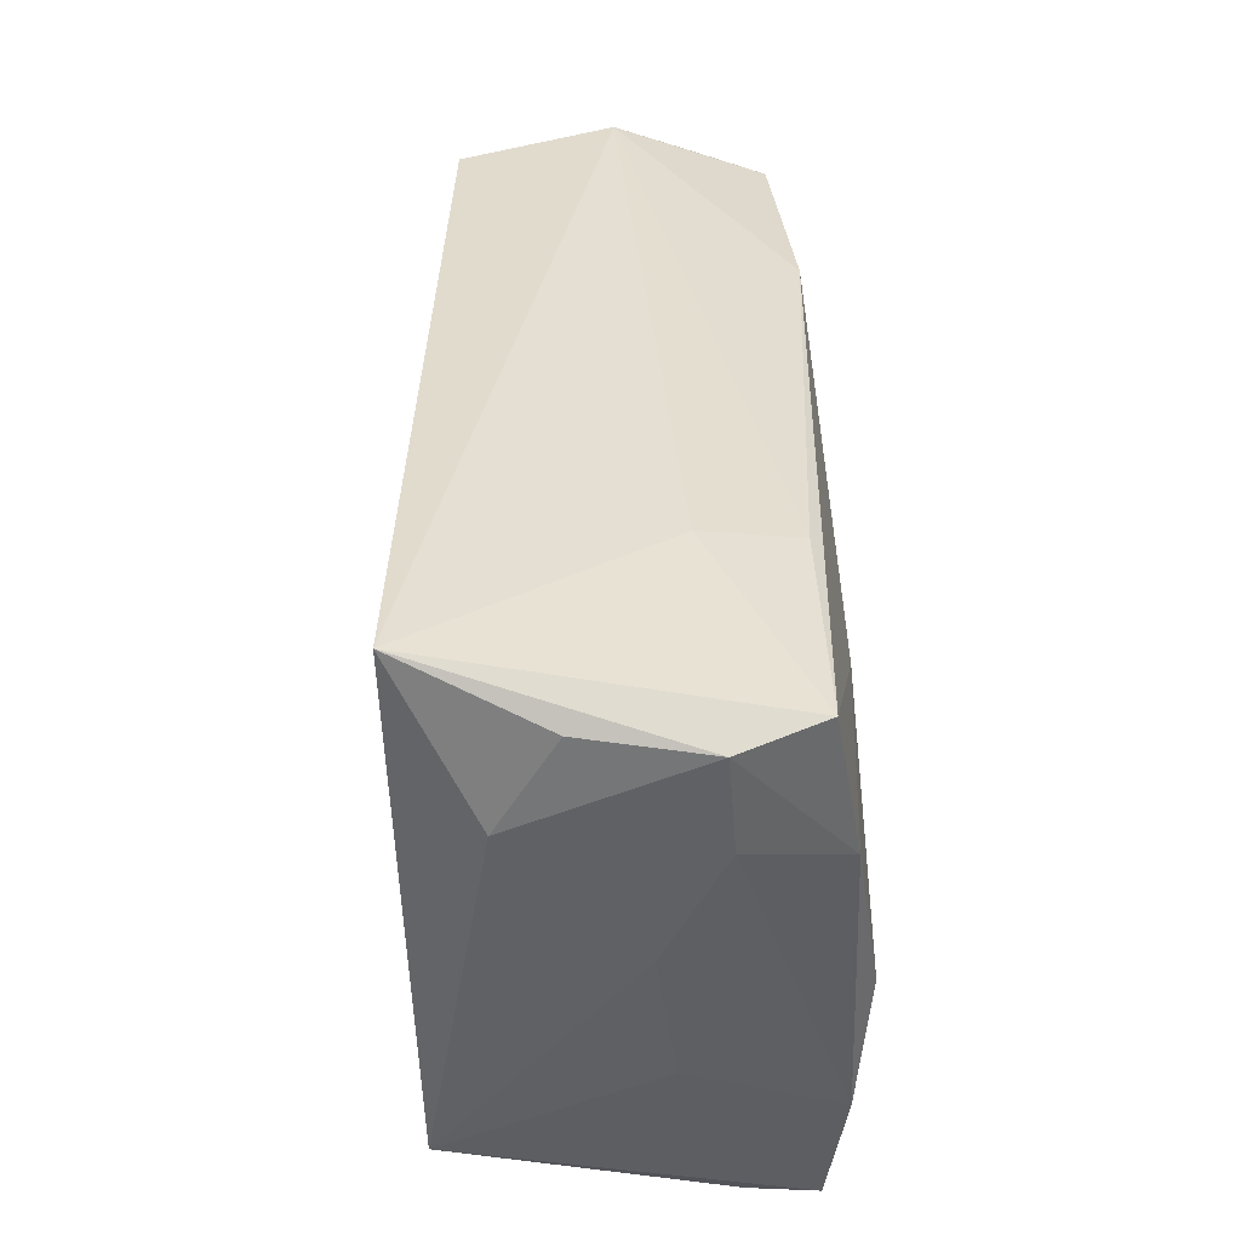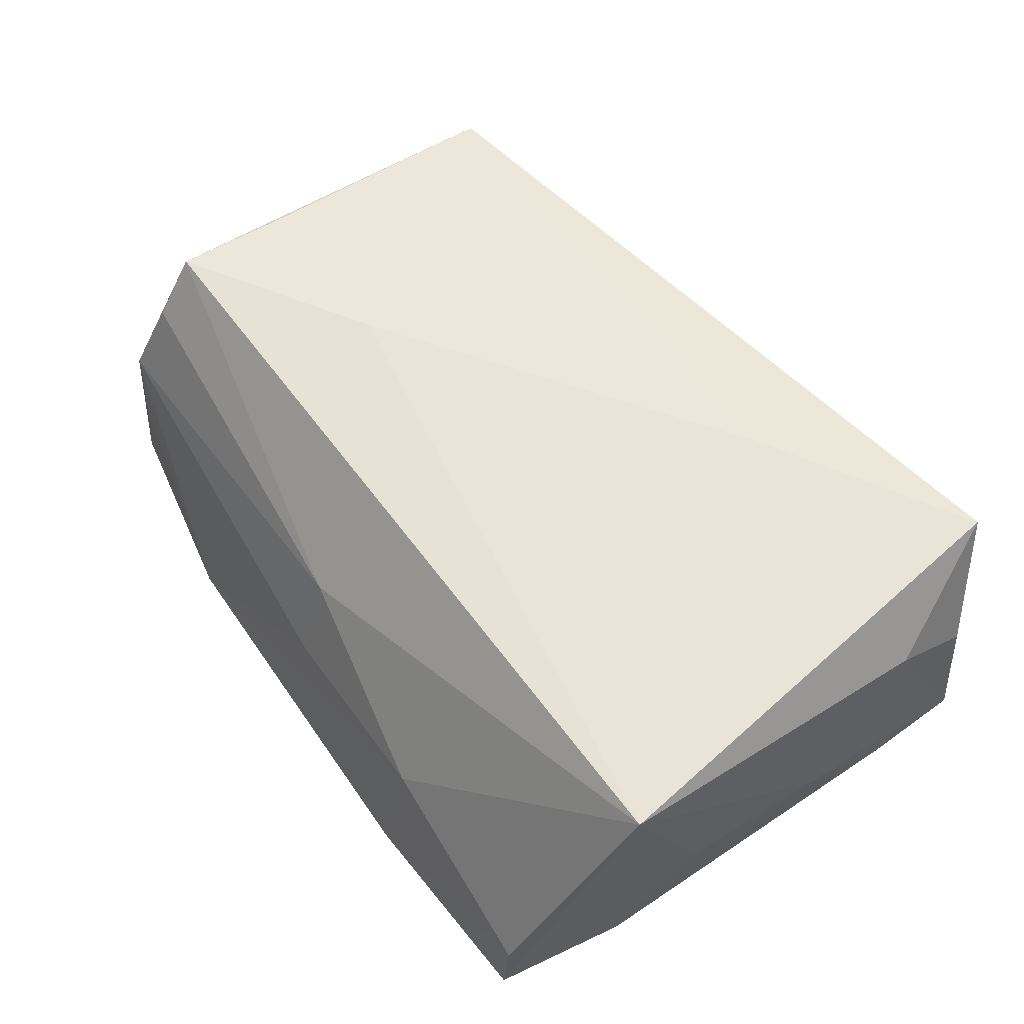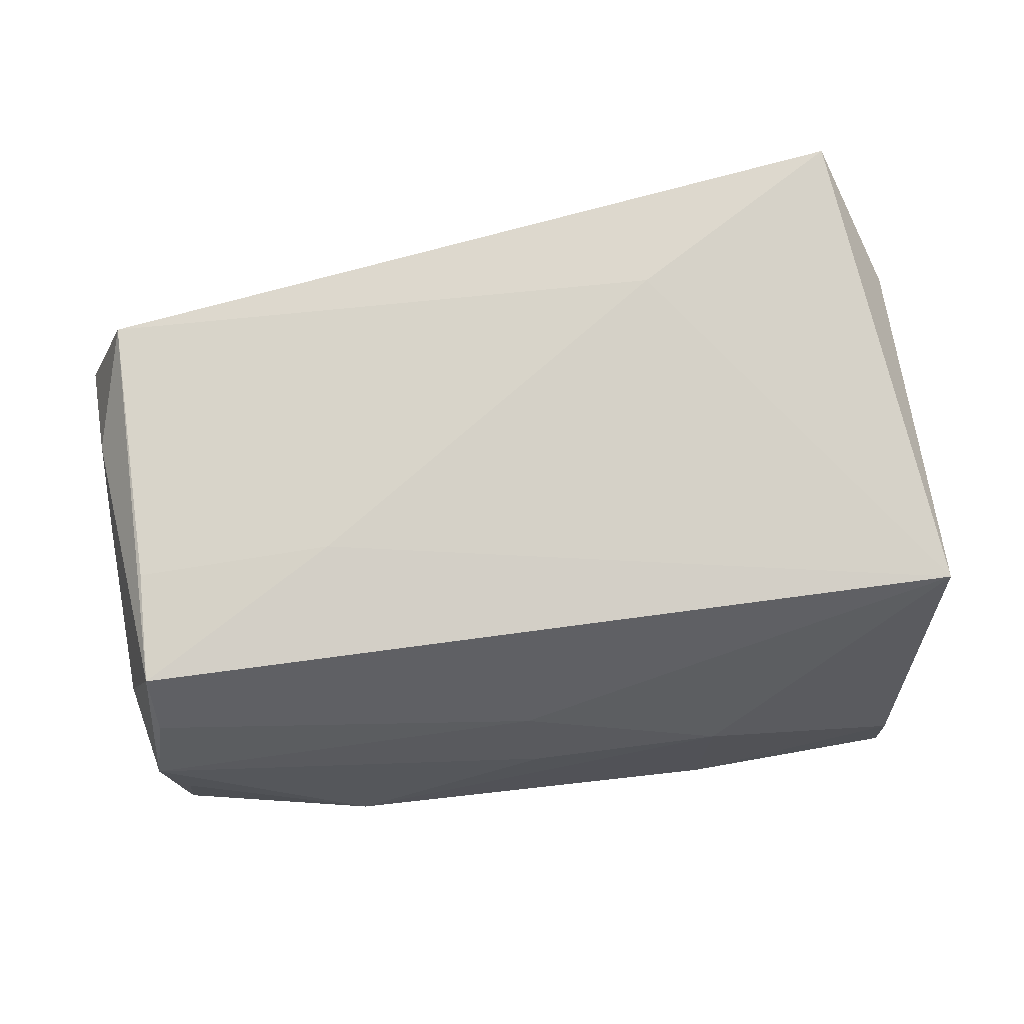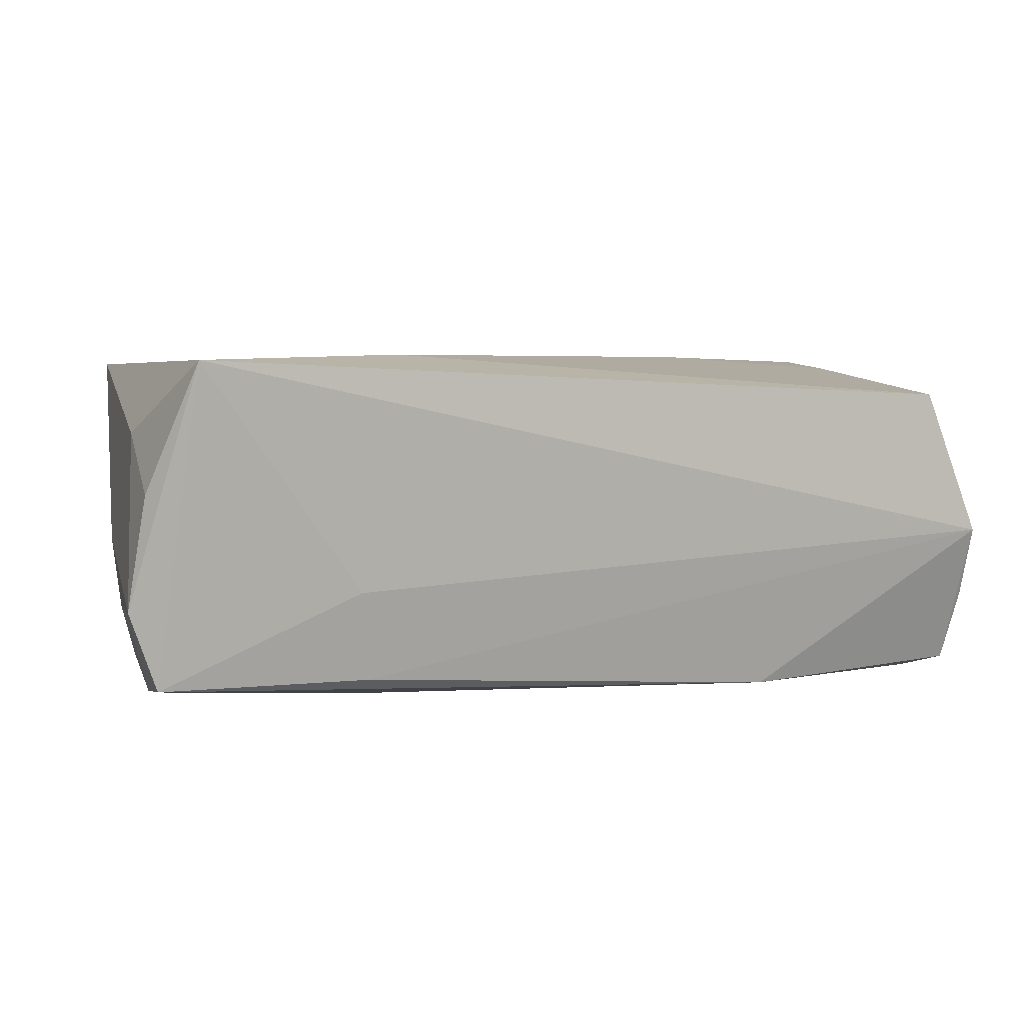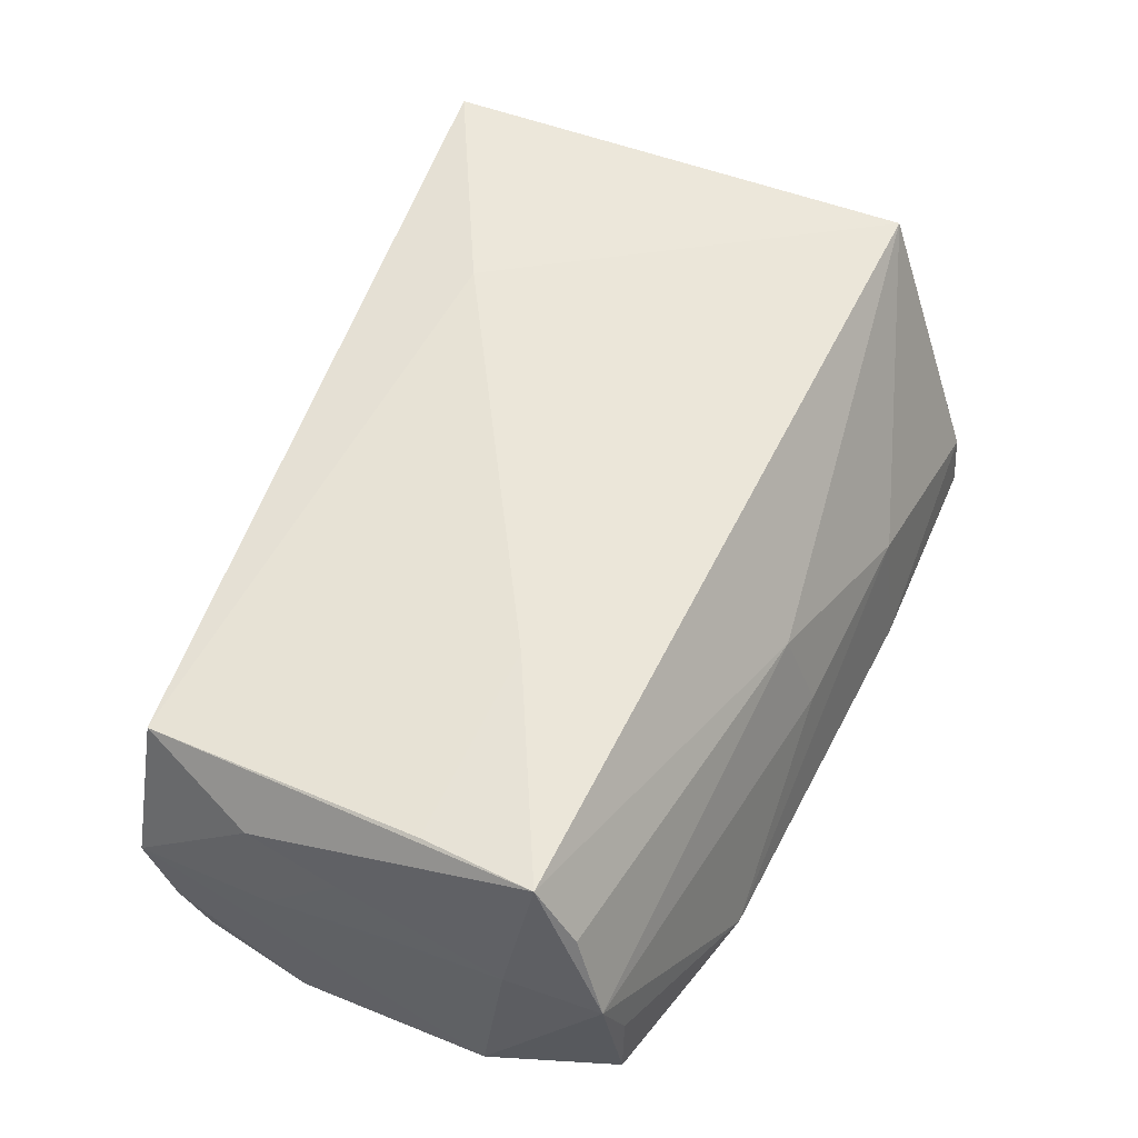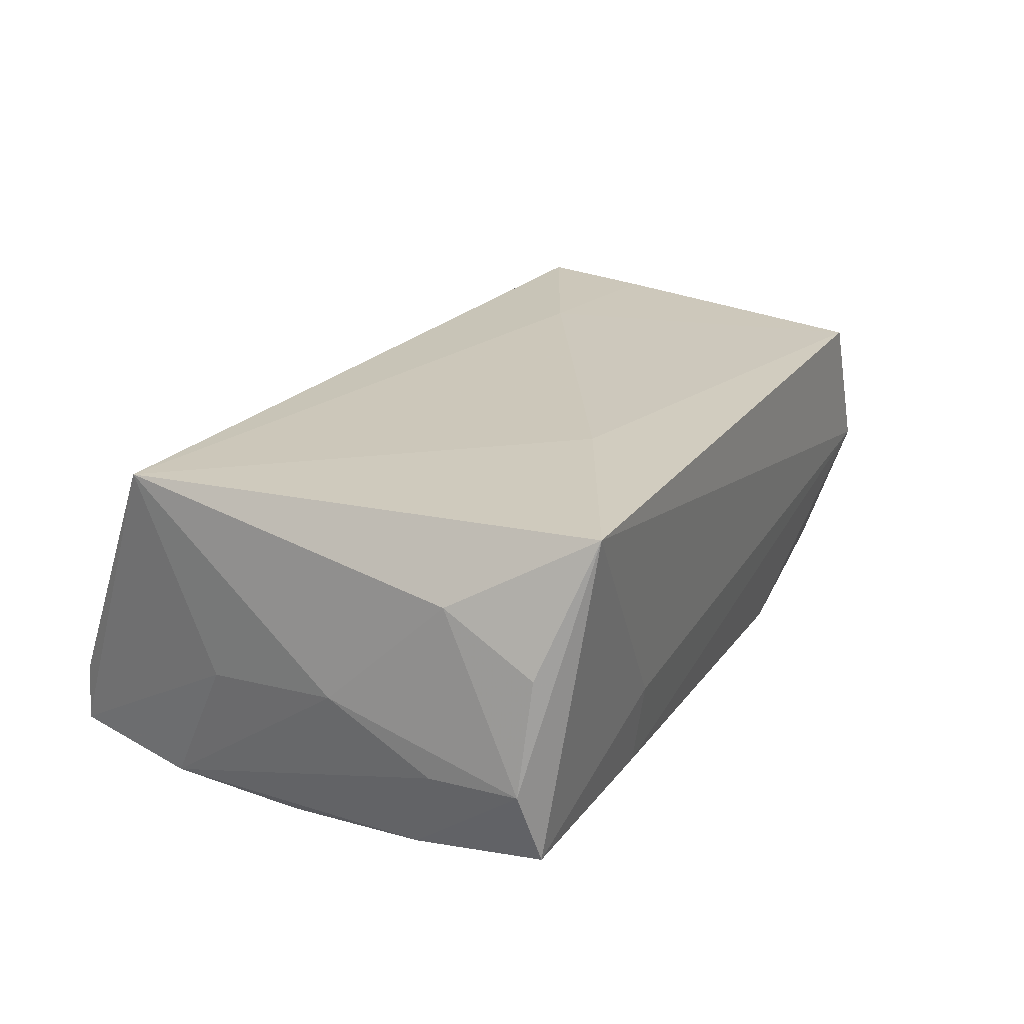
<metadata>
{"format":"obj","ext":"obj","renderer":"f3d","projection":"perspective","resolution":1024,"background":"white","views":[{"elev":40.1,"azim":88.1,"up":"+Y"},{"elev":57.6,"azim":53.3,"up":"+Z"},{"elev":77.1,"azim":-8.7,"up":"+Z"},{"elev":5.8,"azim":164.2,"up":"+Z"},{"elev":57.0,"azim":-64.9,"up":"+Z"},{"elev":23.2,"azim":119.2,"up":"+Z"}]}
</metadata>
<code>
v 0.02526 0.0311 -0.01549
v -0.05194 -0.03125 -0.01458
v -0.05117 -0.02498 0.01298
v 0.05136 -0.02216 0.02103
v -0.05588 -0.003831 0.003231
v 0.0514 -0.01178 -0.002798
v 0.04583 -0.03761 -0.01819
v 0.04582 -0.03678 -0.01028
v -0.0565 0.01109 0.0002771
v -0.05006 0.02765 0.01763
v -0.05475 0.01345 0.01238
v -0.02616 -0.006543 0.02192
v 0.05322 0.00568 -0.0004494
v -0.05354 -0.02926 0.002724
v -0.05508 0.002273 0.009423
v -0.05028 -0.006276 0.02011
v -0.05538 -0.01805 0.004862
v -0.05546 0.02193 -0.01799
v 0.04983 0.01508 -0.0185
v 0.04544 0.03634 0.02295
v 0.02303 0.01388 -0.02048
v 0.01953 -0.03811 -0.01939
v 0.05179 0.02039 0.0139
v 0.0263 0.03307 -0.004707
v -0.05087 -0.03085 -0.005385
v -0.05659 0.008811 -0.02145
v -0.02735 0.02631 -0.0194
v -0.02826 -0.03624 -0.01774
v -0.003162 -0.03456 -0.003876
v 0.01957 0.02202 0.02311
v 0.0534 0.0305 -0.00632
v 0.02084 -0.03532 -0.002576
v -0.051 -0.01999 0.02072
v 0.04709 -0.004262 -0.02145
v 0.05028 0.03195 -0.01554
v -0.05672 -0.01569 -0.01799
v -0.05672 0.02778 -0.0002274
v -0.05672 0.0245 -0.009245
v 0.05322 0.01899 -0.007214
v 0.05127 0.03131 0.007359
v 0.04839 -0.02088 -0.01997
v -0.004019 -0.03059 0.007391
f 30 4 20
f 10 20 37
f 30 20 10
f 12 4 30
f 12 33 4
f 30 10 12
f 4 33 42
f 36 26 28
f 37 20 24
f 24 20 35
f 4 8 7
f 13 4 6
f 6 41 13
f 4 7 6
f 6 7 41
f 11 10 37
f 33 10 11
f 16 10 33
f 33 12 16
f 16 12 10
f 32 8 4
f 4 42 32
f 37 27 18
f 18 27 26
f 2 36 28
f 35 27 1
f 1 24 35
f 1 27 37
f 37 24 1
f 23 4 13
f 23 20 4
f 23 40 20
f 13 41 39
f 35 20 31
f 20 40 31
f 40 23 31
f 31 23 13
f 13 39 31
f 41 7 22
f 22 34 41
f 28 26 22
f 26 34 22
f 22 32 28
f 22 7 8
f 8 32 22
f 26 27 21
f 21 34 26
f 21 27 35
f 28 32 29
f 29 32 42
f 37 18 38
f 38 18 26
f 38 36 37
f 26 36 38
f 25 2 28
f 19 21 35
f 34 21 19
f 41 34 19
f 19 39 41
f 35 31 19
f 19 31 39
f 33 11 15
f 15 17 33
f 2 25 14
f 33 17 14
f 36 2 14
f 14 17 36
f 14 29 42
f 28 29 14
f 14 25 28
f 37 36 9
f 36 17 9
f 9 11 37
f 9 15 11
f 3 42 33
f 33 14 3
f 3 14 42
f 17 15 5
f 5 9 17
f 15 9 5

</code>
